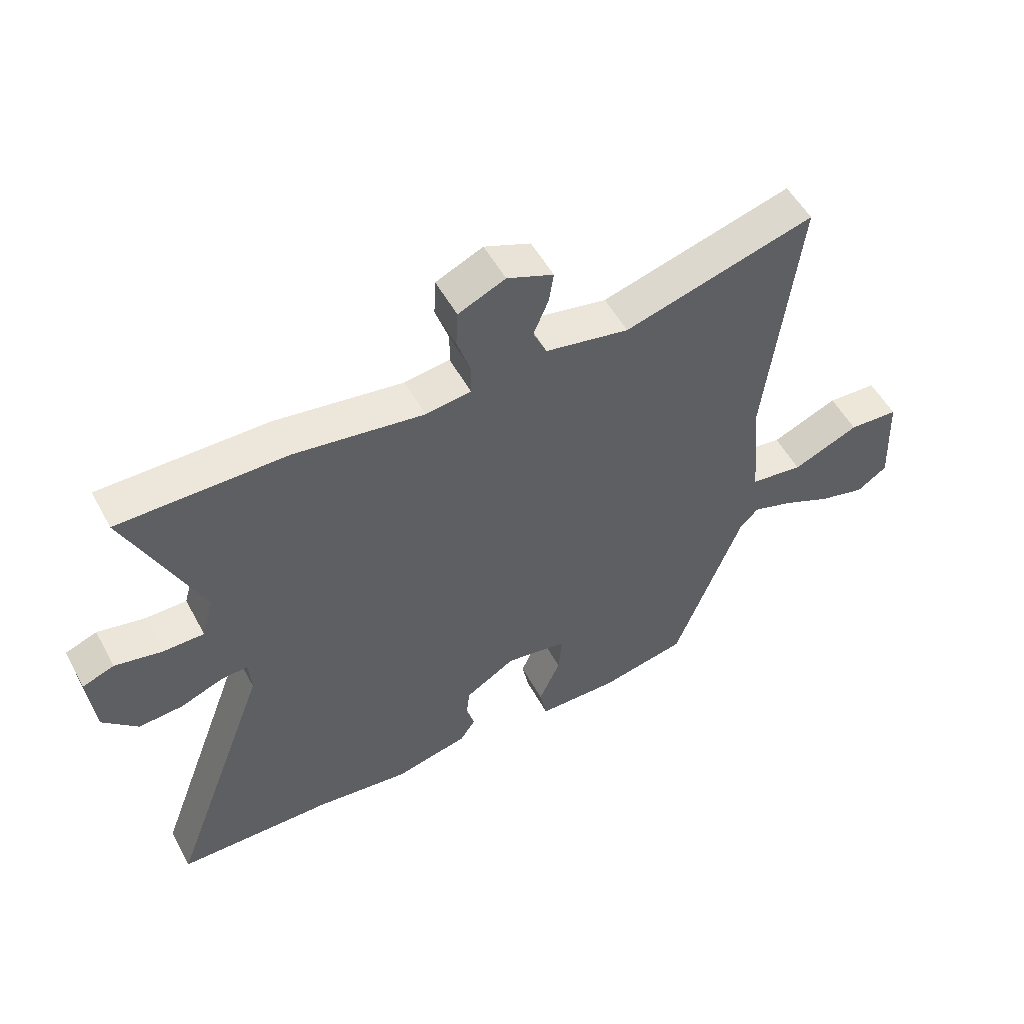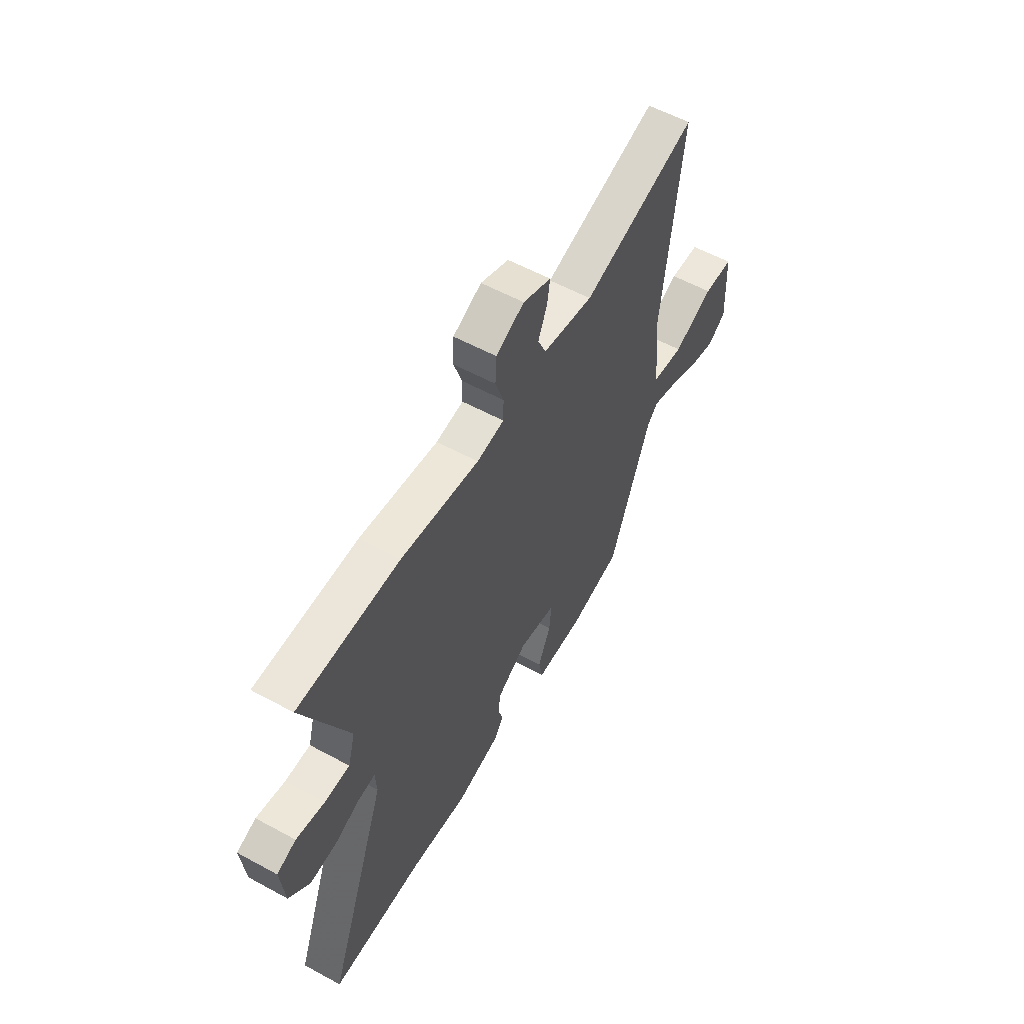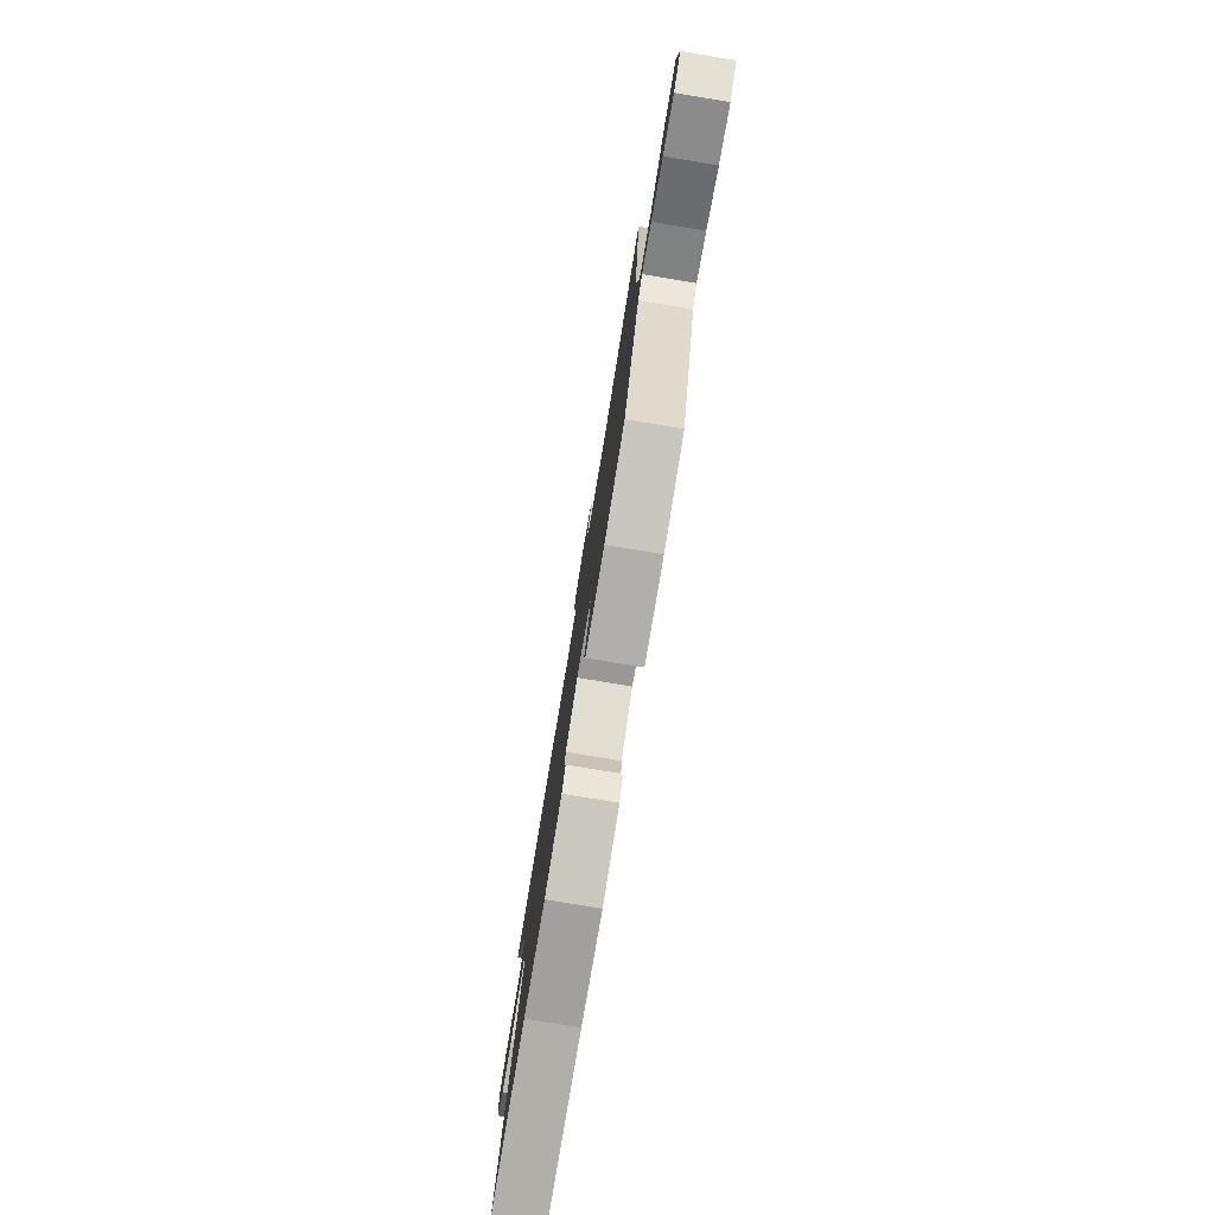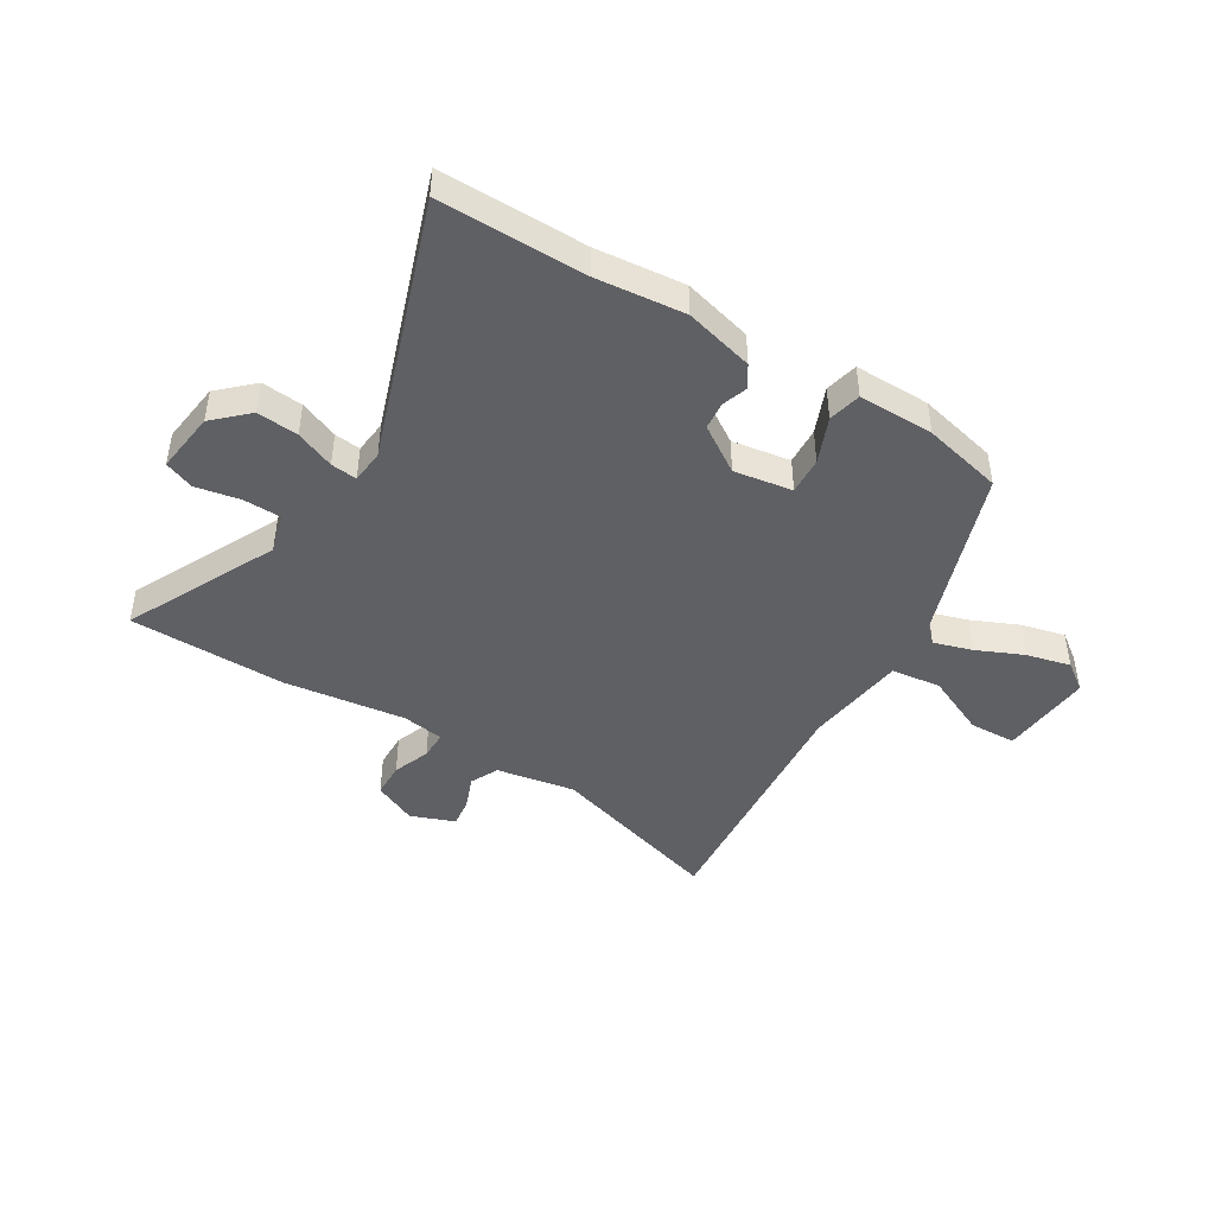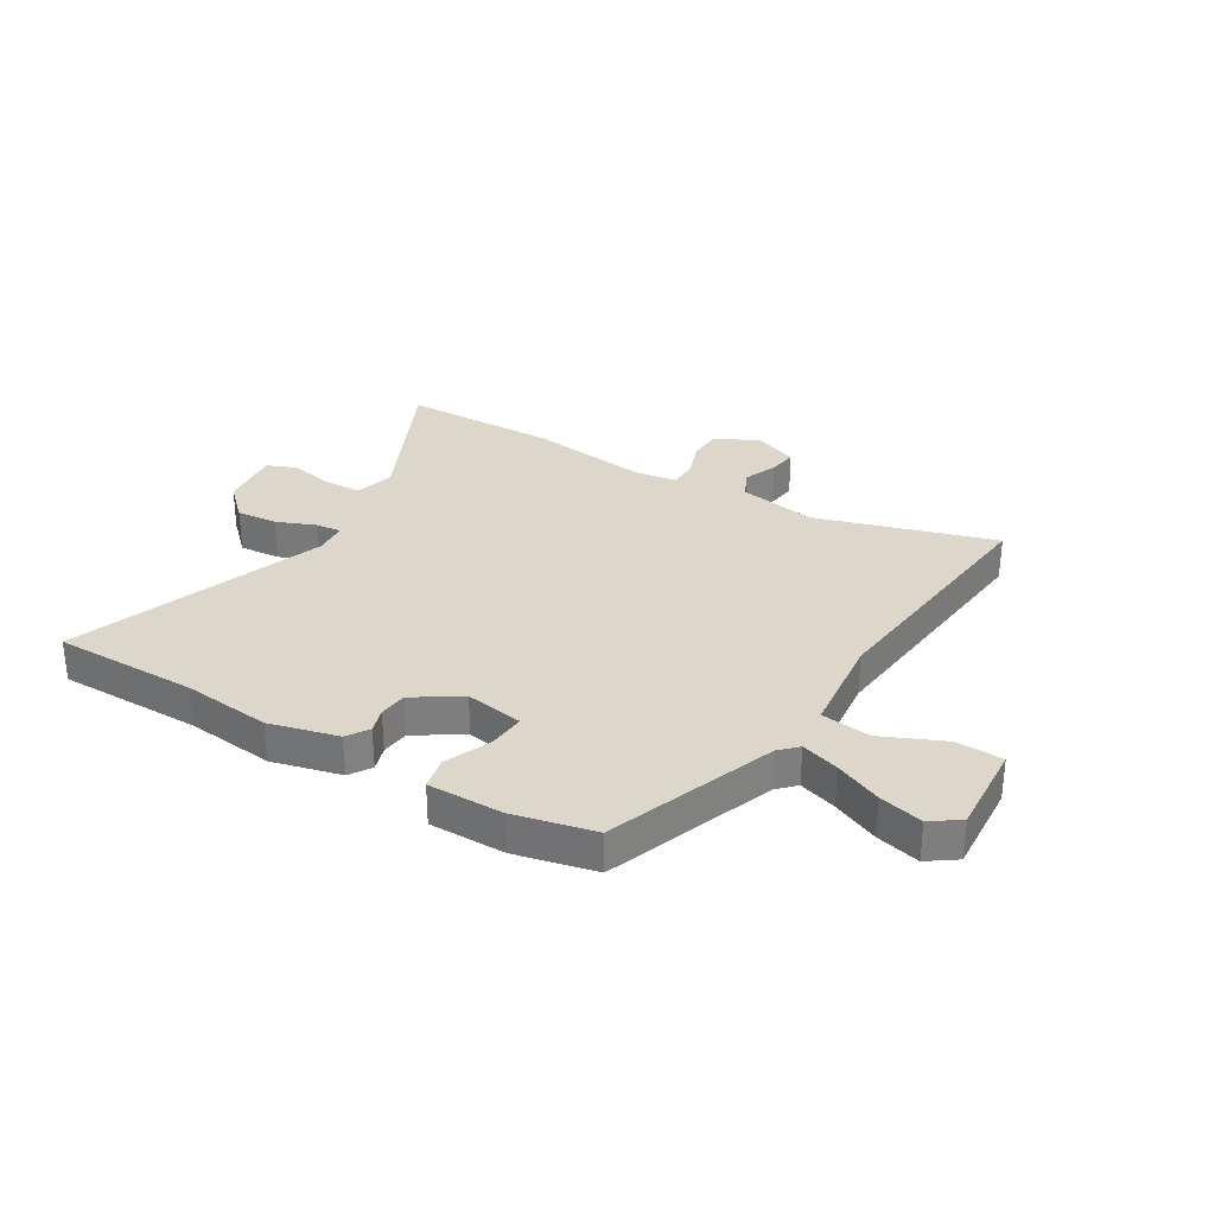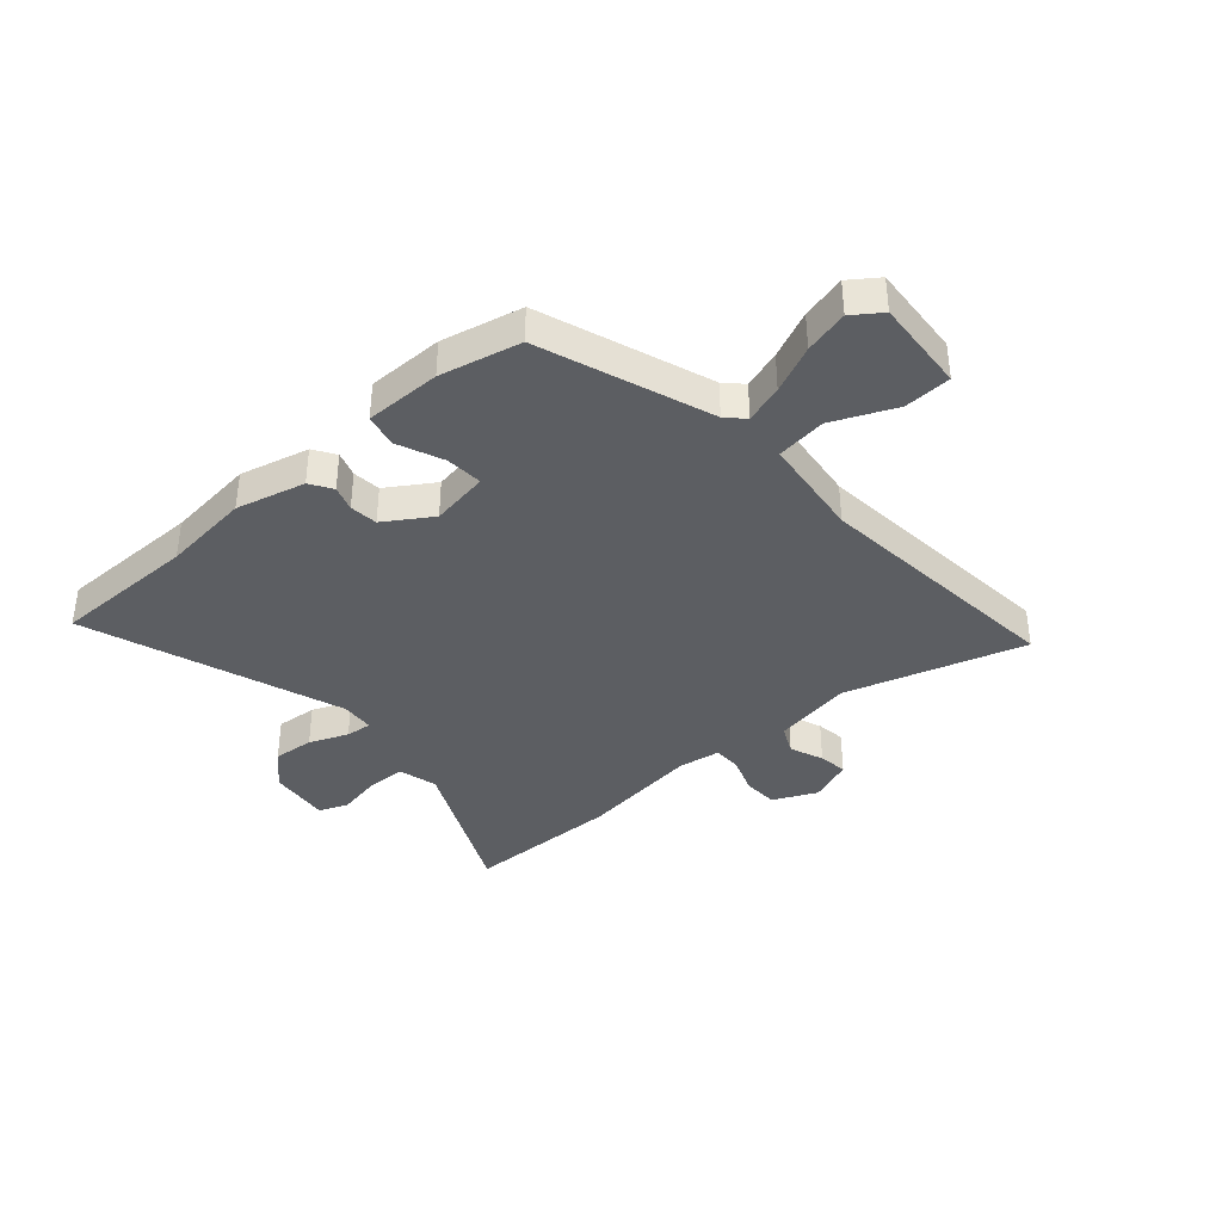
<metadata>
{"format":"obj","ext":"obj","renderer":"f3d","projection":"perspective","resolution":1024,"background":"white","views":[{"elev":53.2,"azim":151.9,"up":"+Z"},{"elev":57.3,"azim":119.5,"up":"+Z"},{"elev":-79.1,"azim":-99.4,"up":"+Z"},{"elev":-44.5,"azim":147.1,"up":"+Y"},{"elev":30.8,"azim":-149.9,"up":"+Y"},{"elev":-38.0,"azim":-139.9,"up":"+Y"}]}
</metadata>
<code>
v -0.341 0.07 -0.505
v -0.456 0.07 -0.204
v -0.487 0.07 -0.174
v -0.555 0.07 -0.197
v -0.638 0.07 -0.236
v -0.716 0.07 -0.257
v -0.767 0.07 -0.222
v -0.759 0.07 -0.055
v -0.675 0.07 -0.05
v -0.563 0.07 -0.097
v -0.474 0.07 -0.084
v -0.456 0.07 0.1
v -0.51 0.07 0.56
v -0.189 0.07 0.47
v -0.048 0.07 0.498
v -0.025 0.07 0.549
v -0.05 0.07 0.609
v -0.058 0.07 0.661
v 0.02 0.07 0.693
v 0.099 0.07 0.658
v 0.102 0.07 0.595
v 0.079 0.07 0.527
v 0.08 0.07 0.476
v 0.156 0.07 0.466
v 0.373 0.07 0.499
v 0.654 0.07 0.501
v 0.53 0.07 0.228
v 0.55 0.07 0.157
v 0.619 0.07 0.157
v 0.698 0.07 0.174
v 0.751 0.07 0.154
v 0.74 0.07 0.043
v 0.682 0.07 -0.015
v 0.608 0.07 -0.01
v 0.538 0.07 0.017
v 0.491 0.07 0.021
v 0.487 0.07 -0.039
v 0.657 0.07 -0.497
v 0.397 0.07 -0.502
v 0.239 0.07 -0.522
v 0.115 0.07 -0.493
v 0.089 0.07 -0.454
v 0.103 0.07 -0.409
v 0.097 0.07 -0.359
v 0.013 0.07 -0.307
v -0.091 0.07 -0.326
v -0.085 0.07 -0.393
v -0.049 0.07 -0.474
v -0.061 0.07 -0.533
v -0.197 0.07 -0.535
v -0.341 0 -0.505
v -0.456 0 -0.204
v -0.487 0 -0.174
v -0.555 0 -0.197
v -0.638 0 -0.236
v -0.716 0 -0.257
v -0.767 0 -0.222
v -0.759 0 -0.055
v -0.675 0 -0.05
v -0.563 0 -0.097
v -0.474 0 -0.084
v -0.456 0 0.1
v -0.51 0 0.56
v -0.189 0 0.47
v -0.048 0 0.498
v -0.025 0 0.549
v -0.05 0 0.609
v -0.058 0 0.661
v 0.02 0 0.693
v 0.099 0 0.658
v 0.102 0 0.595
v 0.079 0 0.527
v 0.08 0 0.476
v 0.156 0 0.466
v 0.373 0 0.499
v 0.654 0 0.501
v 0.53 0 0.228
v 0.55 0 0.157
v 0.619 0 0.157
v 0.698 0 0.174
v 0.751 0 0.154
v 0.74 0 0.043
v 0.682 0 -0.015
v 0.608 0 -0.01
v 0.538 0 0.017
v 0.491 0 0.021
v 0.487 0 -0.039
v 0.657 0 -0.497
v 0.397 0 -0.502
v 0.239 0 -0.522
v 0.115 0 -0.493
v 0.089 0 -0.454
v 0.103 0 -0.409
v 0.097 0 -0.359
v 0.013 0 -0.307
v -0.091 0 -0.326
v -0.085 0 -0.393
v -0.049 0 -0.474
v -0.061 0 -0.533
v -0.197 0 -0.535
f 47 48 49 50
f 46 47 50 1
f 40 41 42 43
f 39 40 43 44
f 37 38 39 44
f 36 37 44 45
f 32 33 34 35
f 32 35 36
f 29 30 31 32
f 28 29 32 36
f 27 28 36 45
f 24 25 26 27
f 23 24 27 45
f 19 20 21 22
f 16 17 18 19
f 16 19 22 23
f 12 13 14
f 11 12 14 15
f 7 8 9 10
f 7 10 11
f 4 5 6 7
f 3 4 7 11
f 2 3 11 15
f 46 1 2 15
f 23 45 46
f 15 16 23 46
f 100 99 98 97
f 51 100 97 96
f 93 92 91 90
f 94 93 90 89
f 94 89 88 87
f 95 94 87 86
f 85 84 83 82
f 86 85 82
f 82 81 80 79
f 86 82 79 78
f 95 86 78 77
f 77 76 75 74
f 95 77 74 73
f 72 71 70 69
f 69 68 67 66
f 73 72 69 66
f 64 63 62
f 65 64 62 61
f 60 59 58 57
f 61 60 57
f 57 56 55 54
f 61 57 54 53
f 65 61 53 52
f 65 52 51 96
f 96 95 73
f 96 73 66 65
f 1 51 52 2
f 2 52 53 3
f 3 53 54 4
f 4 54 55 5
f 5 55 56 6
f 6 56 57 7
f 7 57 58 8
f 8 58 59 9
f 9 59 60 10
f 10 60 61 11
f 11 61 62 12
f 12 62 63 13
f 13 63 64 14
f 14 64 65 15
f 15 65 66 16
f 16 66 67 17
f 17 67 68 18
f 18 68 69 19
f 19 69 70 20
f 20 70 71 21
f 21 71 72 22
f 22 72 73 23
f 23 73 74 24
f 24 74 75 25
f 25 75 76 26
f 26 76 77 27
f 27 77 78 28
f 28 78 79 29
f 29 79 80 30
f 30 80 81 31
f 31 81 82 32
f 32 82 83 33
f 33 83 84 34
f 34 84 85 35
f 35 85 86 36
f 36 86 87 37
f 37 87 88 38
f 38 88 89 39
f 39 89 90 40
f 40 90 91 41
f 41 91 92 42
f 42 92 93 43
f 43 93 94 44
f 44 94 95 45
f 45 95 96 46
f 46 96 97 47
f 47 97 98 48
f 48 98 99 49
f 49 99 100 50
f 50 100 51 1

</code>
